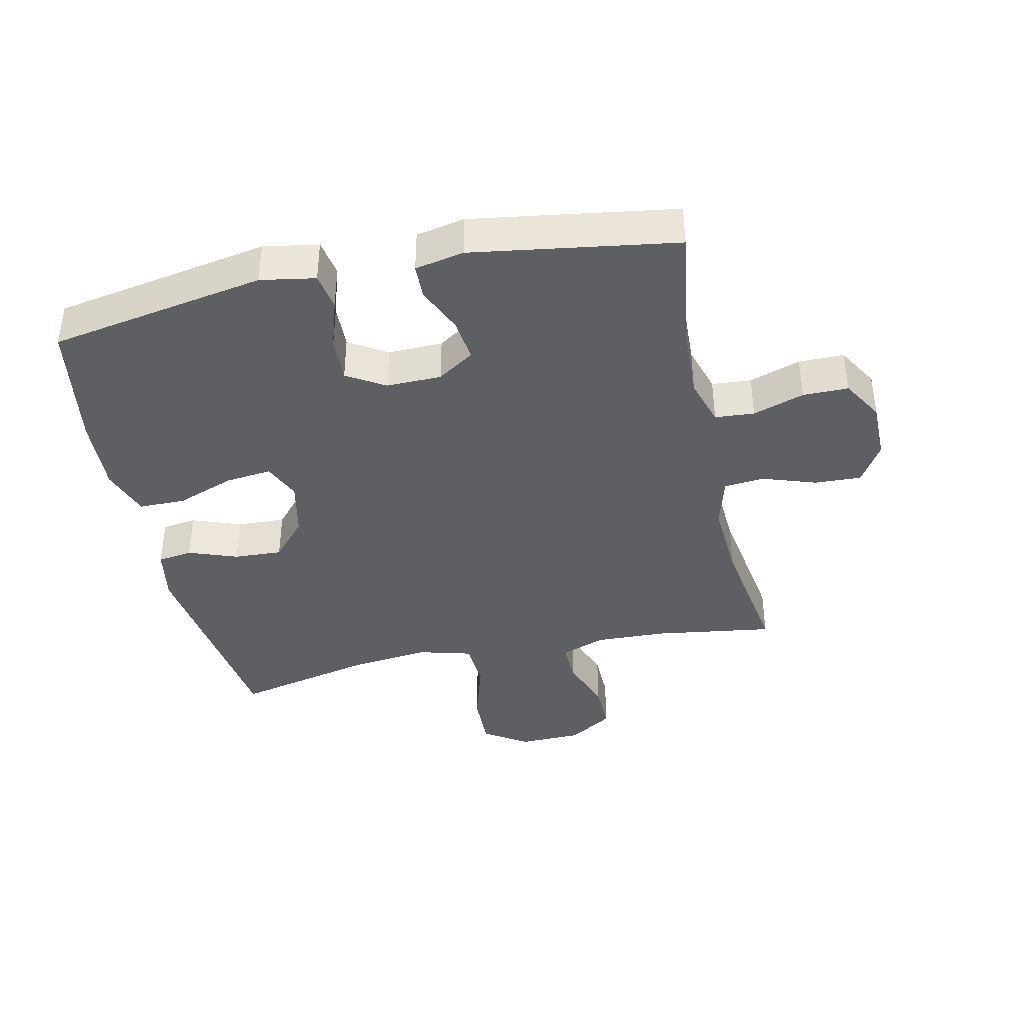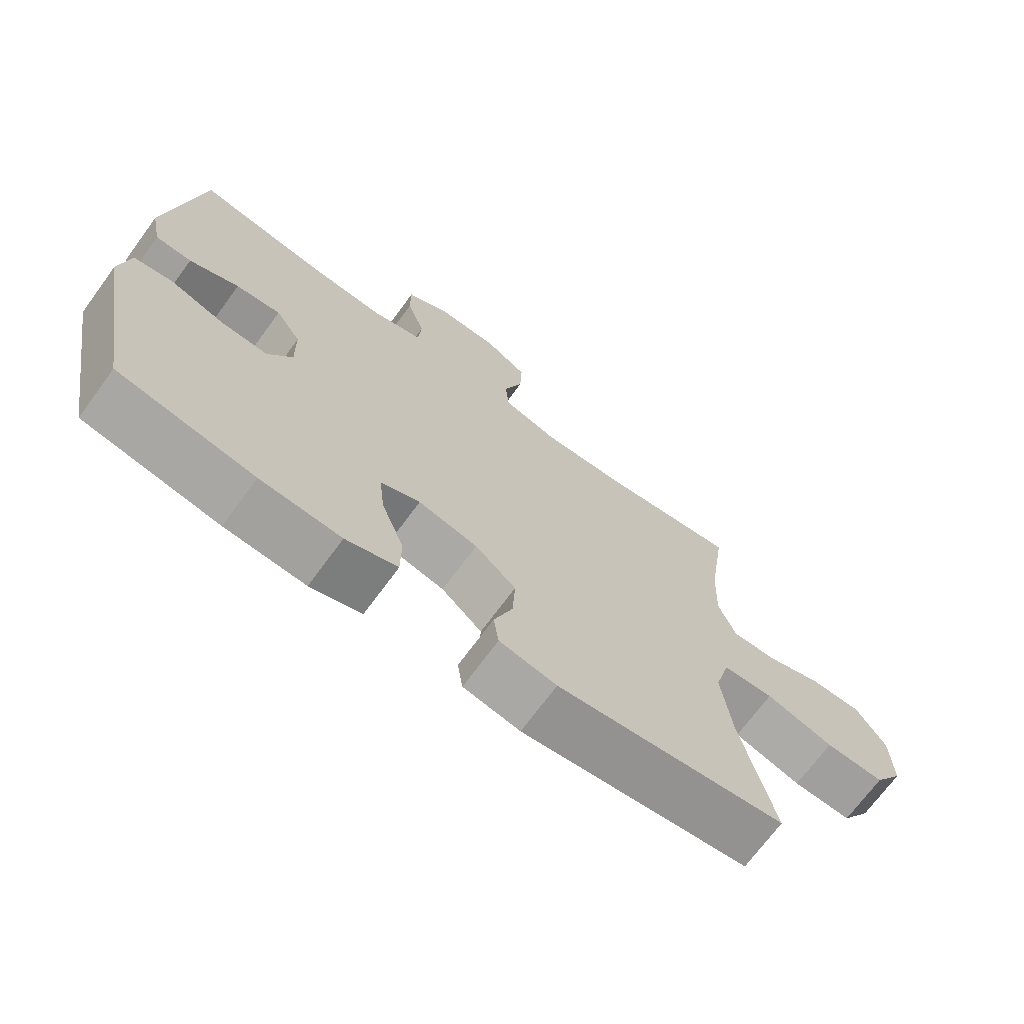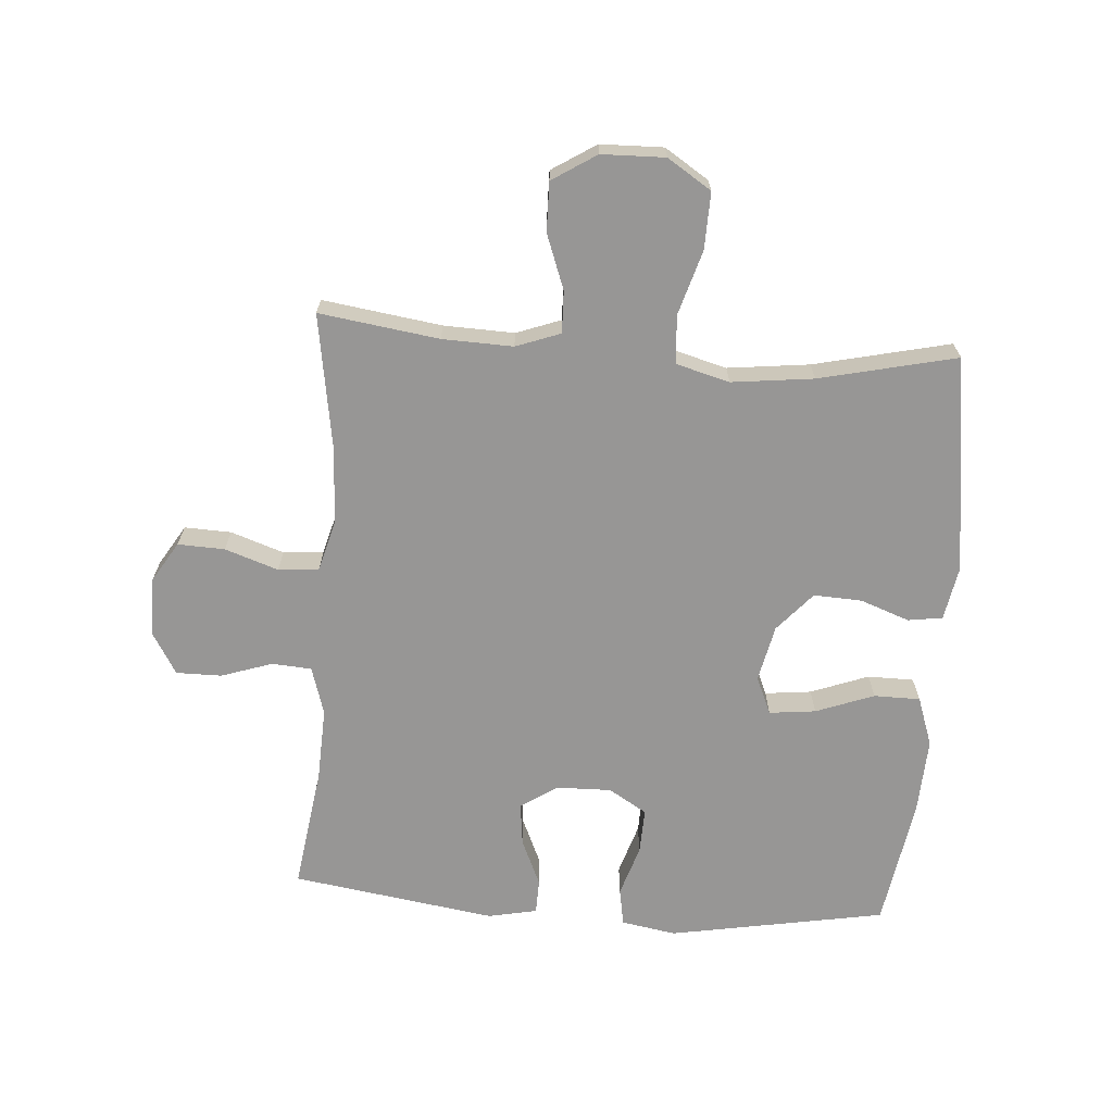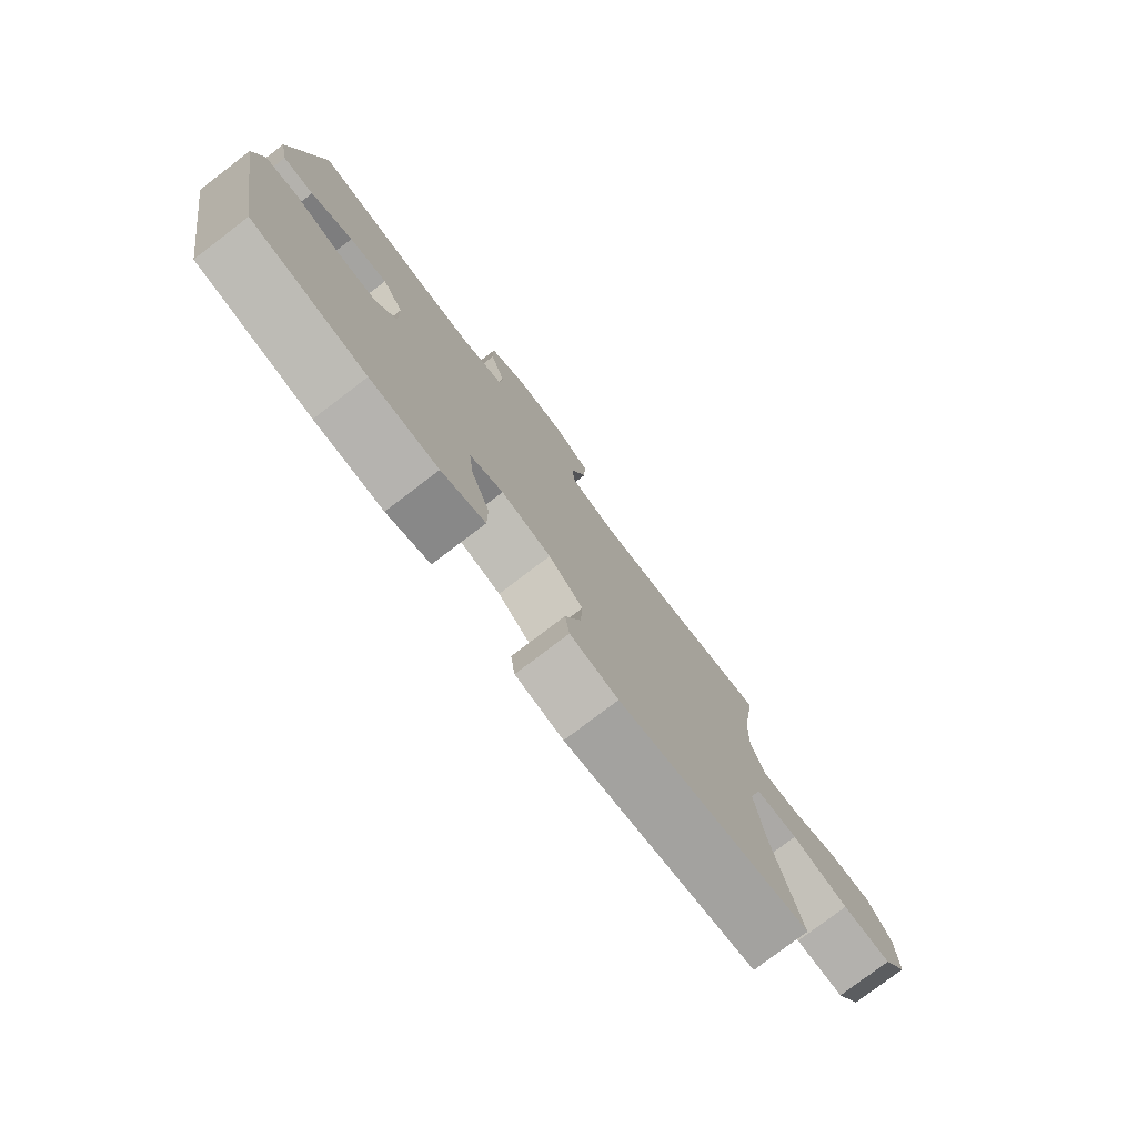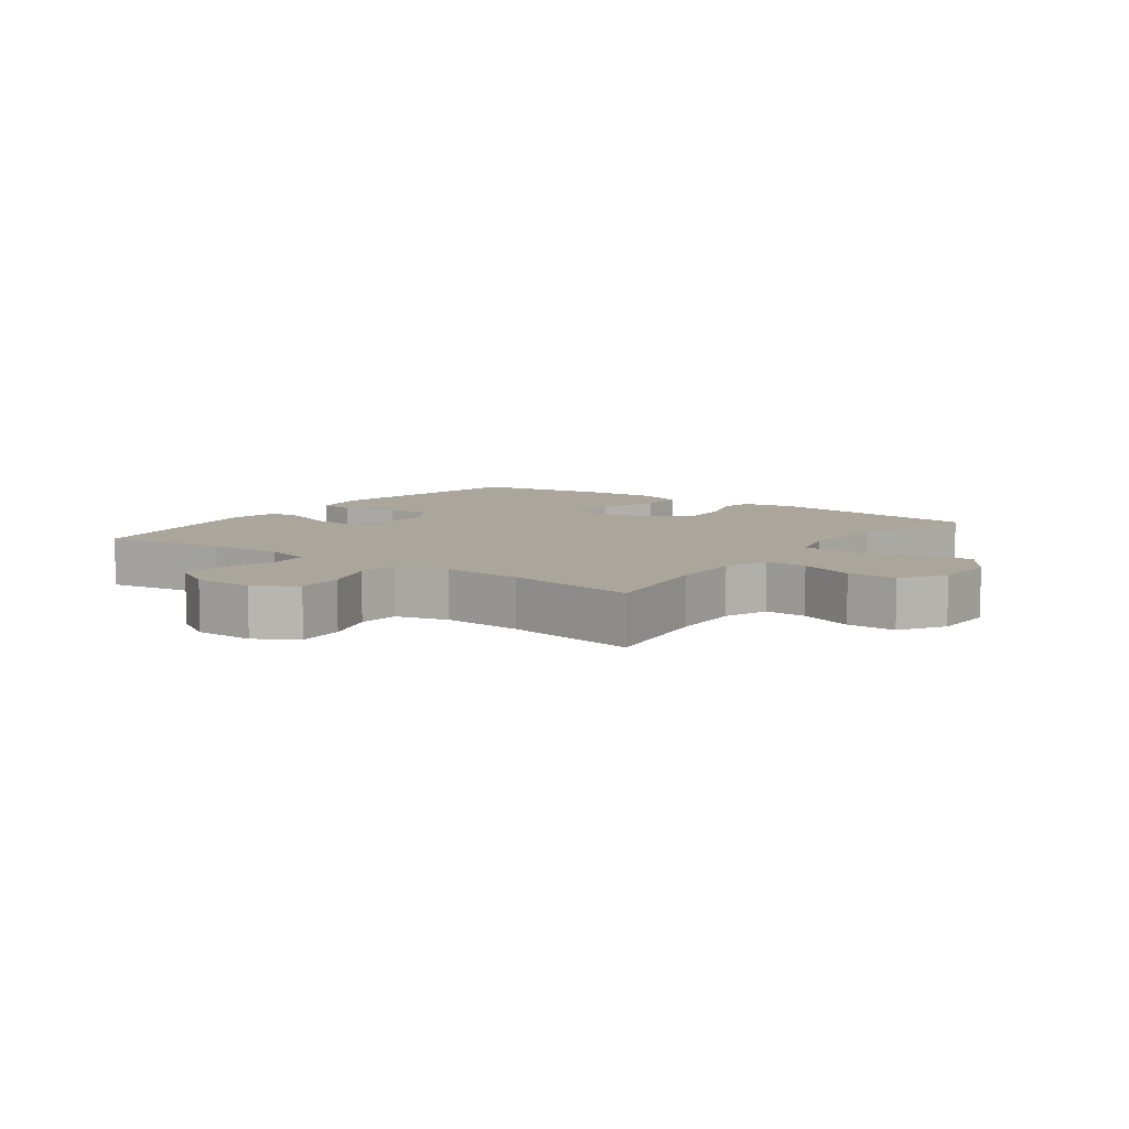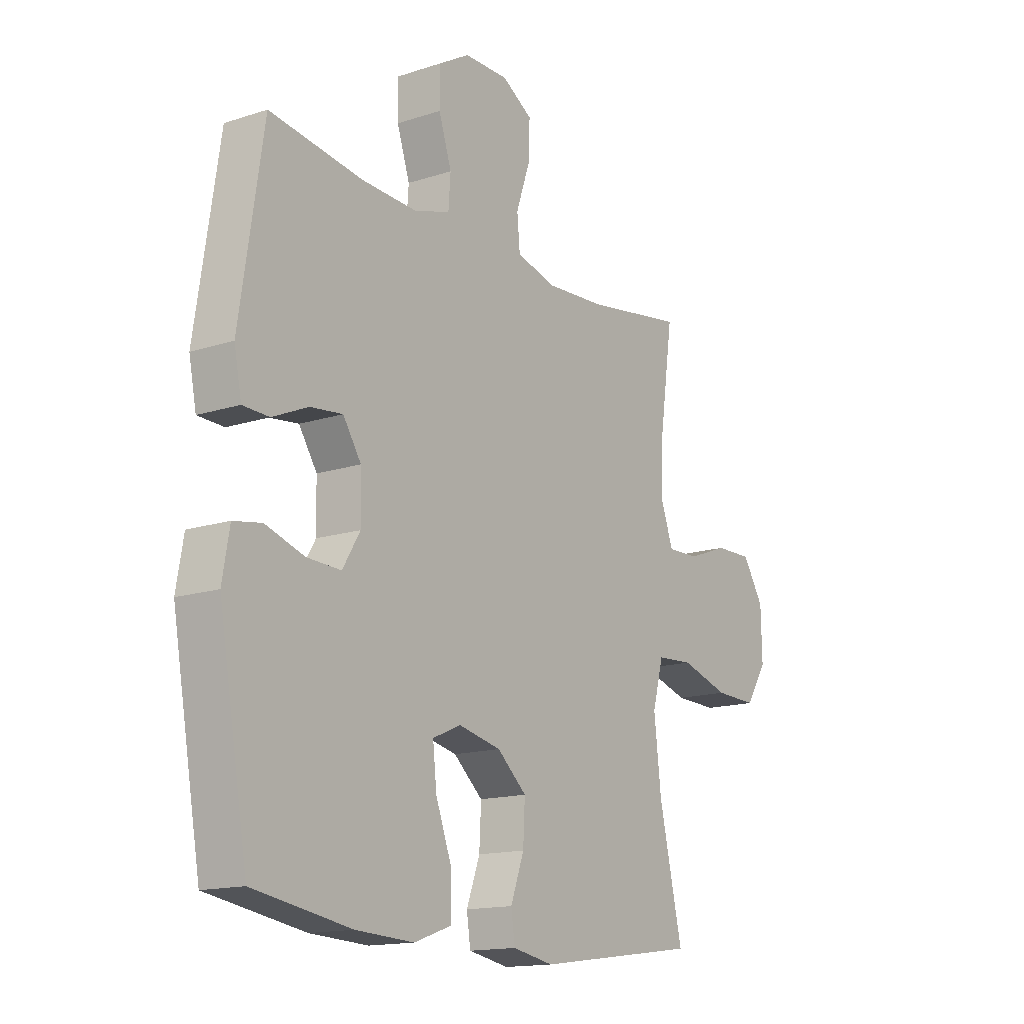
<metadata>
{"format":"obj","ext":"obj","renderer":"f3d","projection":"perspective","resolution":1024,"background":"white","views":[{"elev":-39.6,"azim":-77.7,"up":"+Y"},{"elev":-70.6,"azim":-36.3,"up":"+Z"},{"elev":-68.0,"azim":85.9,"up":"+Y"},{"elev":-78.2,"azim":-52.7,"up":"+Z"},{"elev":7.9,"azim":35.9,"up":"+Y"},{"elev":-15.1,"azim":-55.2,"up":"+Z"}]}
</metadata>
<code>
o path8670
v -0.3162 0.0375 -0.5629
v -0.1917 0.0375 -0.5694
v -0.1121 0.0375 -0.5414
v -0.1113 0.0375 -0.4663
v -0.1463 0.0375 -0.372
v -0.1545 0.0375 -0.2967
v -0.09355 0.0375 -0.2703
v -0.002066 0.0375 -0.2903
v 0.06106 0.0375 -0.3459
v 0.05713 0.0375 -0.4242
v 0.02814 0.0375 -0.5034
v 0.03626 0.0375 -0.5595
v 0.1242 0.0375 -0.5758
v 0.4764 0.0375 -0.5281
v 0.426 0.0375 -0.3061
v 0.4108 0.0375 -0.1733
v 0.4344 0.0375 -0.08645
v 0.5129 0.0375 -0.08142
v 0.6177 0.0375 -0.1129
v 0.7091 0.0375 -0.1154
v 0.7549 0.0375 -0.04461
v 0.7526 0.0375 0.05796
v 0.7071 0.0375 0.1296
v 0.6274 0.0375 0.1284
v 0.5389 0.0375 0.0956
v 0.4708 0.0375 0.09349
v 0.4444 0.0375 0.1655
v 0.4484 0.0375 0.2801
v 0.4764 0.0375 0.4738
v 0.2625 0.0375 0.4403
v 0.1342 0.0375 0.4327
v 0.04979 0.0375 0.4559
v 0.04373 0.0375 0.5218
v 0.07324 0.0375 0.6081
v 0.07628 0.0375 0.6841
v 0.01086 0.0375 0.7242
v -0.08463 0.0375 0.7239
v -0.1517 0.0375 0.6841
v -0.1516 0.0375 0.6104
v -0.1241 0.0375 0.5271
v -0.1287 0.0375 0.4631
v -0.2067 0.0375 0.4393
v -0.326 0.0375 0.4447
v -0.5253 0.0375 0.4738
v -0.5758 0.0375 0.1433
v -0.5599 0.0375 0.06375
v -0.5038 0.0375 0.06189
v -0.4272 0.0375 0.09551
v -0.3578 0.0375 0.1034
v -0.319 0.0375 0.04414
v -0.3173 0.0375 -0.04498
v -0.3549 0.0375 -0.1069
v -0.4283 0.0375 -0.104
v -0.5114 0.0375 -0.07751
v -0.572 0.0375 -0.08794
v -0.5875 0.0375 -0.1768
v -0.5253 0.0375 -0.5281
v -0.3162 -0.0375 -0.5629
v -0.1917 -0.0375 -0.5694
v -0.1121 -0.0375 -0.5414
v -0.1113 -0.0375 -0.4663
v -0.1463 -0.0375 -0.372
v -0.1545 -0.0375 -0.2967
v -0.09355 -0.0375 -0.2703
v -0.002066 -0.0375 -0.2903
v 0.06106 -0.0375 -0.3459
v 0.05713 -0.0375 -0.4242
v 0.02814 -0.0375 -0.5034
v 0.03626 -0.0375 -0.5595
v 0.1242 -0.0375 -0.5758
v 0.4764 -0.0375 -0.5281
v 0.426 -0.0375 -0.3061
v 0.4108 -0.0375 -0.1733
v 0.4344 -0.0375 -0.08645
v 0.5129 -0.0375 -0.08142
v 0.6177 -0.0375 -0.1129
v 0.7091 -0.0375 -0.1154
v 0.7549 -0.0375 -0.04461
v 0.7526 -0.0375 0.05796
v 0.7071 -0.0375 0.1296
v 0.6274 -0.0375 0.1284
v 0.5389 -0.0375 0.0956
v 0.4708 -0.0375 0.09349
v 0.4444 -0.0375 0.1655
v 0.4484 -0.0375 0.2801
v 0.4764 -0.0375 0.4738
v 0.2625 -0.0375 0.4403
v 0.1342 -0.0375 0.4327
v 0.04979 -0.0375 0.4559
v 0.04373 -0.0375 0.5218
v 0.07324 -0.0375 0.6081
v 0.07628 -0.0375 0.6841
v 0.01086 -0.0375 0.7242
v -0.08463 -0.0375 0.7239
v -0.1517 -0.0375 0.6841
v -0.1516 -0.0375 0.6104
v -0.1241 -0.0375 0.5271
v -0.1287 -0.0375 0.4631
v -0.2067 -0.0375 0.4393
v -0.326 -0.0375 0.4447
v -0.5253 -0.0375 0.4738
v -0.5758 -0.0375 0.1433
v -0.5599 -0.0375 0.06375
v -0.5038 -0.0375 0.06189
v -0.4272 -0.0375 0.09551
v -0.3578 -0.0375 0.1034
v -0.319 -0.0375 0.04414
v -0.3173 -0.0375 -0.04498
v -0.3549 -0.0375 -0.1069
v -0.4283 -0.0375 -0.104
v -0.5114 -0.0375 -0.07751
v -0.572 -0.0375 -0.08794
v -0.5875 -0.0375 -0.1768
v -0.5253 -0.0375 -0.5281
v -0.572 0.0375 -0.08794
v -0.572 0.0375 -0.08794
v -0.5875 0.0375 -0.1768
v -0.5758 0.0375 0.1433
v -0.5599 0.0375 0.06375
v -0.5599 0.0375 0.06375
v -0.5114 0.0375 -0.07751
v -0.5038 0.0375 0.06189
v -0.5253 0.0375 0.4738
v -0.5253 0.0375 0.4738
v -0.5253 0.0375 -0.5281
v -0.5253 0.0375 -0.5281
v -0.4283 0.0375 -0.104
v -0.4272 0.0375 0.09551
v -0.326 0.0375 0.4447
v -0.3162 0.0375 -0.5629
v -0.3549 0.0375 -0.1069
v -0.3549 0.0375 -0.1069
v -0.3578 0.0375 0.1034
v -0.3578 0.0375 0.1034
v -0.319 0.0375 0.04414
v -0.3173 0.0375 -0.04498
v -0.2067 0.0375 0.4393
v -0.1917 0.0375 -0.5694
v -0.1287 0.0375 0.4631
v -0.1287 0.0375 0.4631
v -0.1463 0.0375 -0.372
v -0.1545 0.0375 -0.2967
v -0.1545 0.0375 -0.2967
v -0.1121 0.0375 -0.5414
v -0.1121 0.0375 -0.5414
v -0.09355 0.0375 -0.2703
v -0.08463 0.0375 0.7239
v -0.1517 0.0375 0.6841
v -0.1516 0.0375 0.6104
v -0.1241 0.0375 0.5271
v -0.1113 0.0375 -0.4663
v -0.002066 0.0375 -0.2903
v 0.01086 0.0375 0.7242
v 0.06106 0.0375 -0.3459
v 0.07628 0.0375 0.6841
v 0.07628 0.0375 0.6841
v 0.05713 0.0375 -0.4242
v 0.02814 0.0375 -0.5034
v 0.03626 0.0375 -0.5595
v 0.03626 0.0375 -0.5595
v 0.1242 0.0375 -0.5758
v 0.07324 0.0375 0.6081
v 0.04373 0.0375 0.5218
v 0.04979 0.0375 0.4559
v 0.04979 0.0375 0.4559
v 0.1342 0.0375 0.4327
v 0.2625 0.0375 0.4403
v 0.4764 0.0375 0.4738
v 0.4764 0.0375 0.4738
v 0.4108 0.0375 -0.1733
v 0.4344 0.0375 -0.08645
v 0.4344 0.0375 -0.08645
v 0.426 0.0375 -0.3061
v 0.4444 0.0375 0.1655
v 0.4484 0.0375 0.2801
v 0.5129 0.0375 -0.08142
v 0.4708 0.0375 0.09349
v 0.4708 0.0375 0.09349
v 0.4764 0.0375 -0.5281
v 0.4764 0.0375 -0.5281
v 0.5389 0.0375 0.0956
v 0.6177 0.0375 -0.1129
v 0.6274 0.0375 0.1284
v 0.7091 0.0375 -0.1154
v 0.7071 0.0375 0.1296
v 0.7526 0.0375 0.05796
v 0.7549 0.0375 -0.04461
v -0.572 -0.0375 -0.08794
v -0.572 -0.0375 -0.08794
v -0.5875 -0.0375 -0.1768
v -0.5758 -0.0375 0.1433
v -0.5599 -0.0375 0.06375
v -0.5599 -0.0375 0.06375
v -0.5114 -0.0375 -0.07751
v -0.5038 -0.0375 0.06189
v -0.5253 -0.0375 0.4738
v -0.5253 -0.0375 0.4738
v -0.5253 -0.0375 -0.5281
v -0.5253 -0.0375 -0.5281
v -0.4283 -0.0375 -0.104
v -0.4272 -0.0375 0.09551
v -0.326 -0.0375 0.4447
v -0.3162 -0.0375 -0.5629
v -0.3549 -0.0375 -0.1069
v -0.3549 -0.0375 -0.1069
v -0.3578 -0.0375 0.1034
v -0.3578 -0.0375 0.1034
v -0.319 -0.0375 0.04414
v -0.3173 -0.0375 -0.04498
v -0.2067 -0.0375 0.4393
v -0.1917 -0.0375 -0.5694
v -0.1287 -0.0375 0.4631
v -0.1287 -0.0375 0.4631
v -0.1463 -0.0375 -0.372
v -0.1545 -0.0375 -0.2967
v -0.1545 -0.0375 -0.2967
v -0.1121 -0.0375 -0.5414
v -0.1121 -0.0375 -0.5414
v -0.09355 -0.0375 -0.2703
v -0.08463 -0.0375 0.7239
v -0.1517 -0.0375 0.6841
v -0.1516 -0.0375 0.6104
v -0.1241 -0.0375 0.5271
v -0.1113 -0.0375 -0.4663
v -0.002066 -0.0375 -0.2903
v 0.01086 -0.0375 0.7242
v 0.06106 -0.0375 -0.3459
v 0.07628 -0.0375 0.6841
v 0.07628 -0.0375 0.6841
v 0.05713 -0.0375 -0.4242
v 0.02814 -0.0375 -0.5034
v 0.03626 -0.0375 -0.5595
v 0.03626 -0.0375 -0.5595
v 0.1242 -0.0375 -0.5758
v 0.07324 -0.0375 0.6081
v 0.04373 -0.0375 0.5218
v 0.04979 -0.0375 0.4559
v 0.04979 -0.0375 0.4559
v 0.1342 -0.0375 0.4327
v 0.2625 -0.0375 0.4403
v 0.4764 -0.0375 0.4738
v 0.4764 -0.0375 0.4738
v 0.4108 -0.0375 -0.1733
v 0.4344 -0.0375 -0.08645
v 0.4344 -0.0375 -0.08645
v 0.426 -0.0375 -0.3061
v 0.4444 -0.0375 0.1655
v 0.4484 -0.0375 0.2801
v 0.5129 -0.0375 -0.08142
v 0.4708 -0.0375 0.09349
v 0.4708 -0.0375 0.09349
v 0.4764 -0.0375 -0.5281
v 0.4764 -0.0375 -0.5281
v 0.5389 -0.0375 0.0956
v 0.6177 -0.0375 -0.1129
v 0.6274 -0.0375 0.1284
v 0.7091 -0.0375 -0.1154
v 0.7071 -0.0375 0.1296
v 0.7526 -0.0375 0.05796
v 0.7549 -0.0375 -0.04461
f 256 255 259
f 202 201 206
f 223 212 236
f 219 209 215
f 249 250 244
f 234 230 231
f 239 208 225
f 240 248 241
f 214 203 211
f 246 234 252
f 257 260 255
f 243 227 246
f 227 230 246
f 210 208 212
f 235 222 223
f 195 191 192
f 191 201 202
f 220 235 226
f 190 194 188
f 240 239 247
f 215 204 203
f 200 194 190
f 198 200 190
f 248 240 247
f 236 212 237
f 191 202 196
f 201 191 195
f 215 203 214
f 203 204 198
f 202 206 210
f 210 206 208
f 224 211 217
f 234 231 232
f 235 223 236
f 246 230 234
f 244 247 225
f 198 204 200
f 222 220 221
f 212 208 237
f 222 235 220
f 254 250 249
f 260 259 255
f 258 256 259
f 225 208 219
f 228 226 235
f 214 211 224
f 255 256 254
f 215 209 204
f 244 225 243
f 243 225 227
f 237 208 239
f 255 254 249
f 247 239 225
f 208 209 219
f 250 247 244
f 116 56 113 189
f 45 120 193 102
f 54 55 112 111
f 46 47 104 103
f 124 45 102 197
f 56 126 199 113
f 53 54 111 110
f 47 48 105 104
f 43 44 101 100
f 57 1 58 114
f 132 53 110 205
f 48 134 207 105
f 49 50 107 106
f 51 52 109 108
f 42 43 100 99
f 50 51 108 107
f 1 2 59 58
f 140 42 99 213
f 5 143 216 62
f 2 145 218 59
f 6 7 64 63
f 37 38 95 94
f 38 39 96 95
f 39 40 97 96
f 4 5 62 61
f 3 4 61 60
f 40 41 98 97
f 7 8 65 64
f 36 37 94 93
f 8 9 66 65
f 156 36 93 229
f 10 11 68 67
f 11 160 233 68
f 12 13 70 69
f 34 35 92 91
f 33 34 91 90
f 165 33 90 238
f 31 32 89 88
f 9 10 67 66
f 30 31 88 87
f 169 30 87 242
f 16 172 245 73
f 15 16 73 72
f 27 28 85 84
f 17 18 75 74
f 178 27 84 251
f 180 15 72 253
f 13 14 71 70
f 28 29 86 85
f 25 26 83 82
f 18 19 76 75
f 24 25 82 81
f 19 20 77 76
f 23 24 81 80
f 22 23 80 79
f 21 22 79 78
f 20 21 78 77
f 183 186 182
f 129 133 128
f 150 163 139
f 146 142 136
f 176 171 177
f 161 158 157
f 166 152 135
f 167 168 175
f 141 138 130
f 173 179 161
f 184 182 187
f 170 173 154
f 154 173 157
f 137 139 135
f 162 150 149
f 122 119 118
f 118 129 128
f 147 153 162
f 117 115 121
f 167 174 166
f 142 130 131
f 127 117 121
f 125 117 127
f 175 174 167
f 163 164 139
f 118 123 129
f 128 122 118
f 142 141 130
f 130 125 131
f 129 137 133
f 137 135 133
f 151 144 138
f 161 159 158
f 162 163 150
f 173 161 157
f 171 152 174
f 125 127 131
f 149 148 147
f 139 164 135
f 149 147 162
f 181 176 177
f 187 182 186
f 185 186 183
f 152 146 135
f 155 162 153
f 141 151 138
f 182 181 183
f 142 131 136
f 171 170 152
f 170 154 152
f 164 166 135
f 182 176 181
f 174 152 166
f 135 146 136
f 177 171 174

</code>
